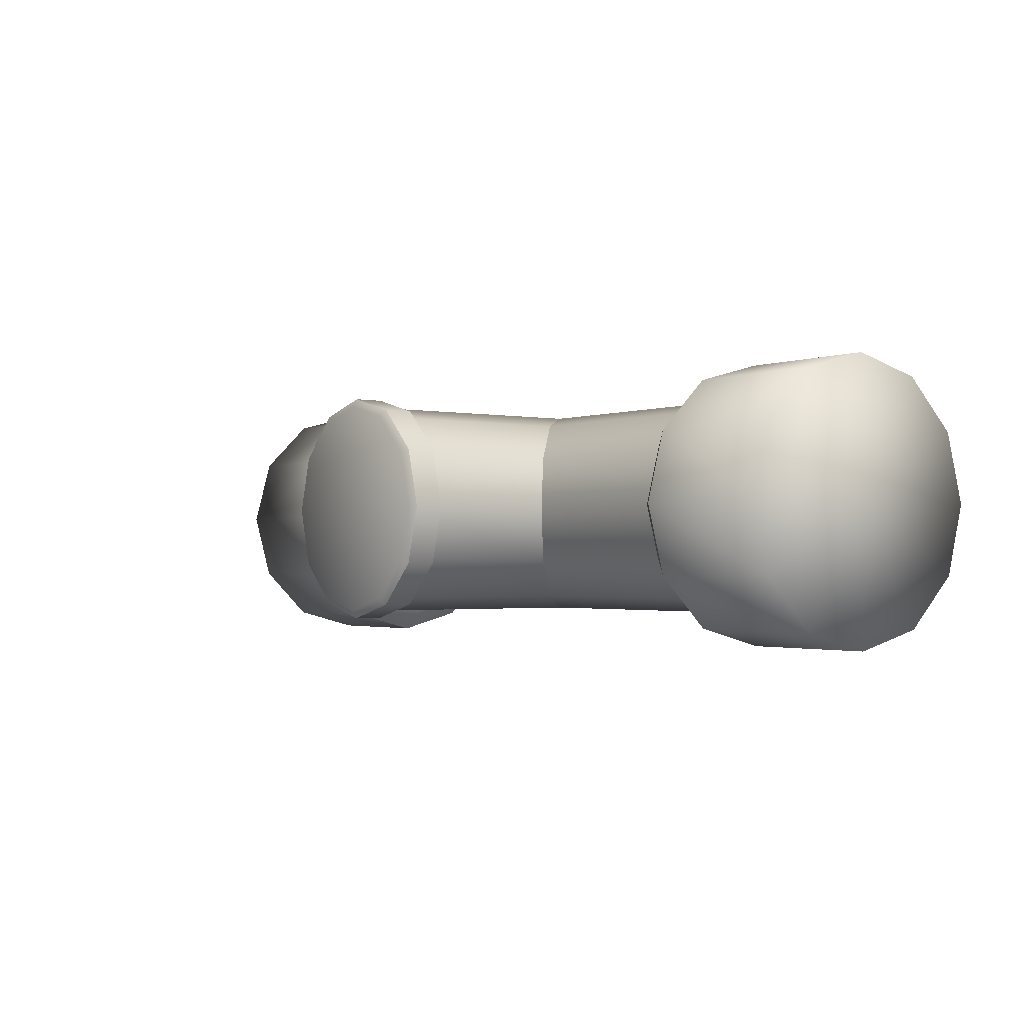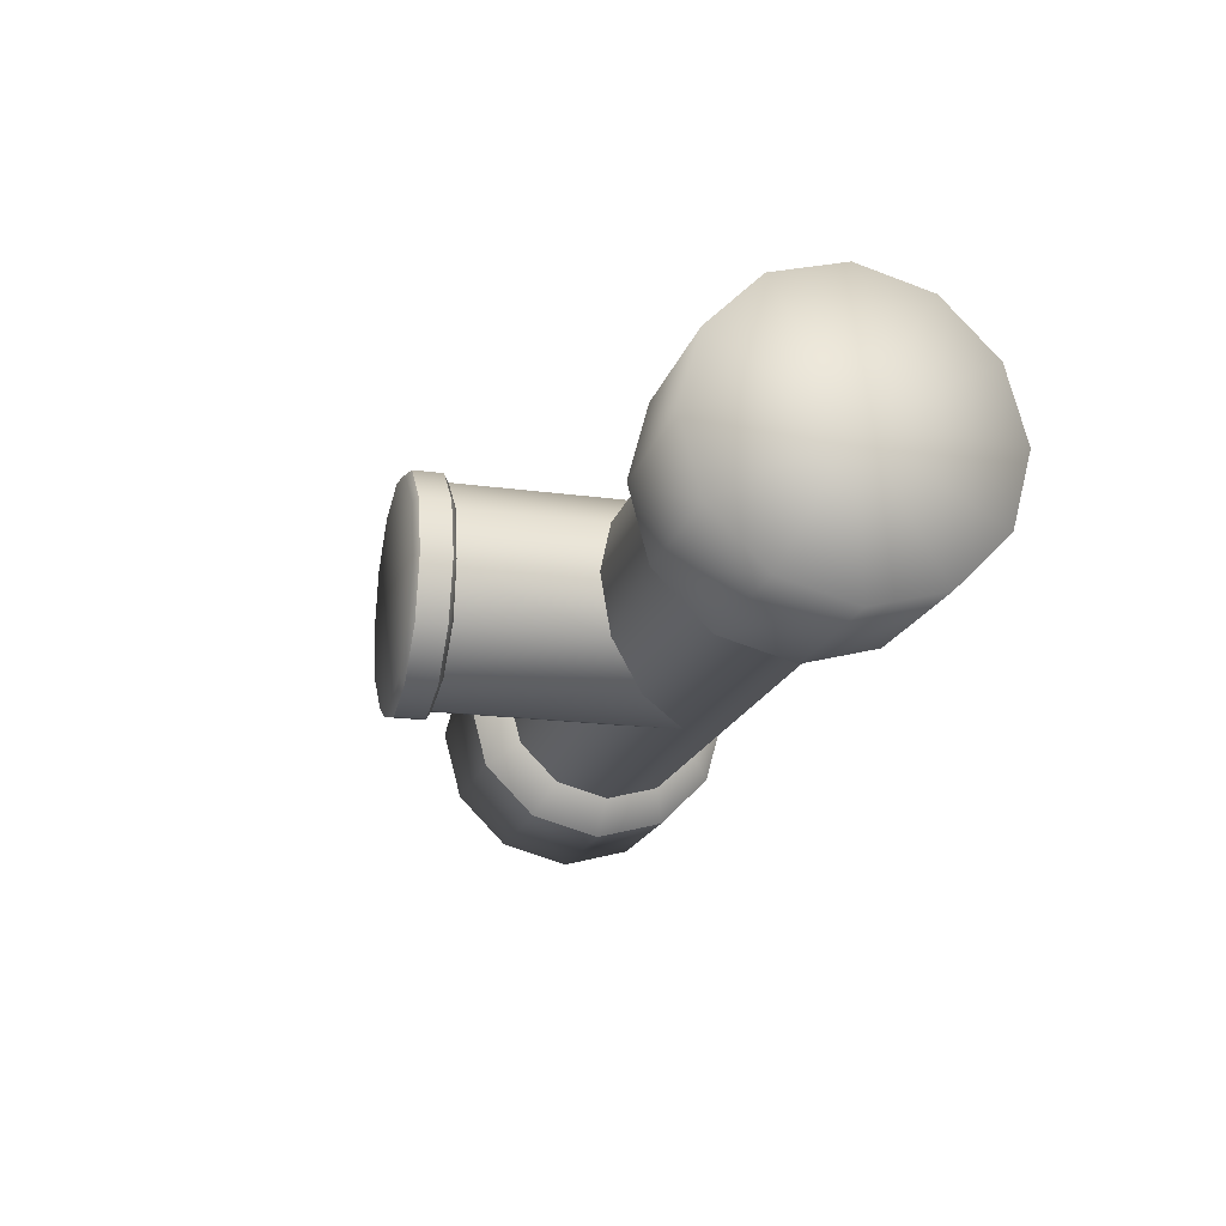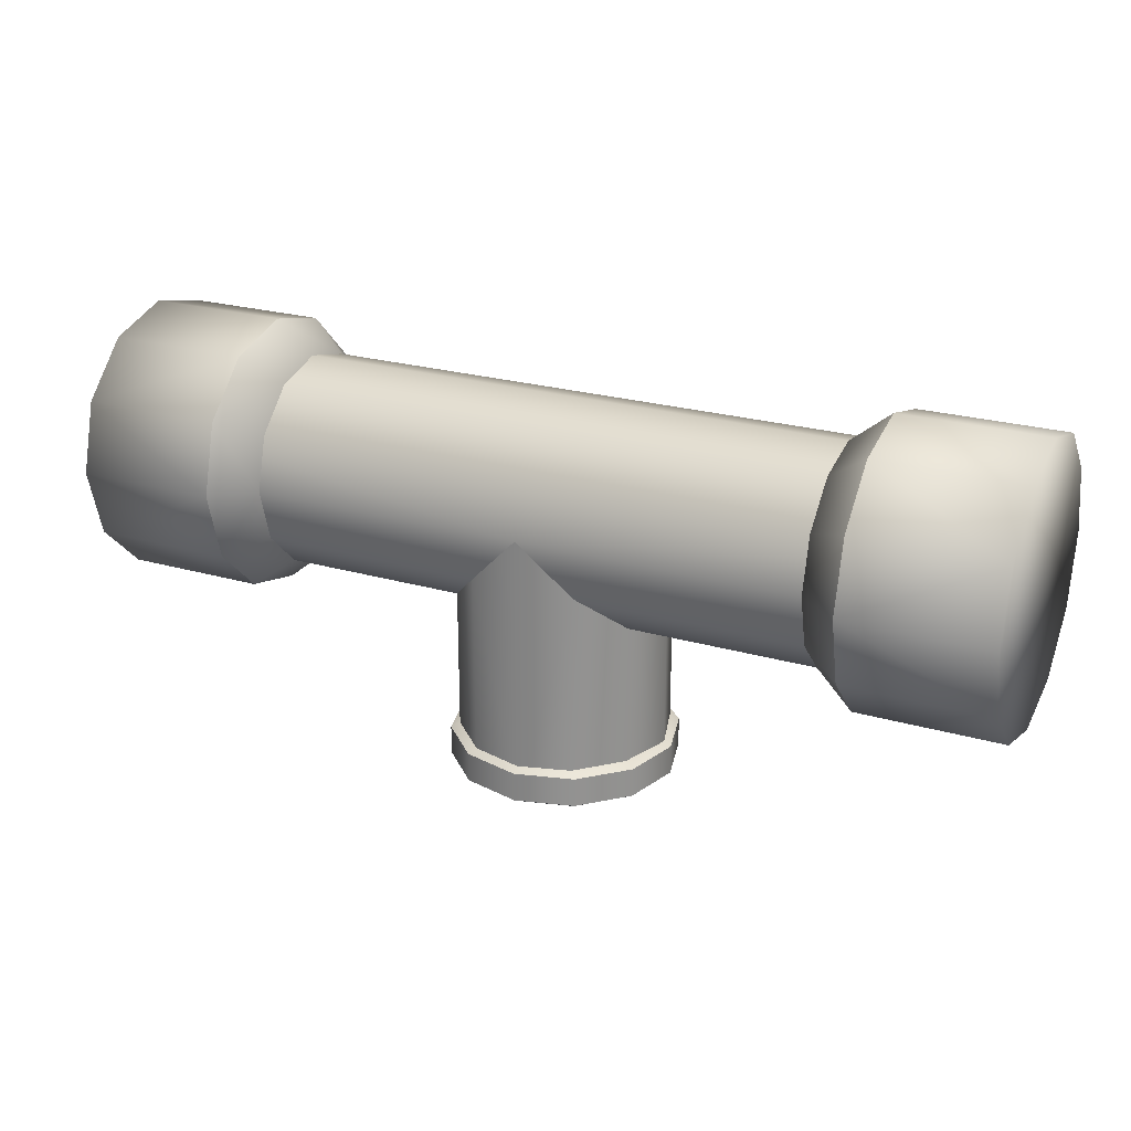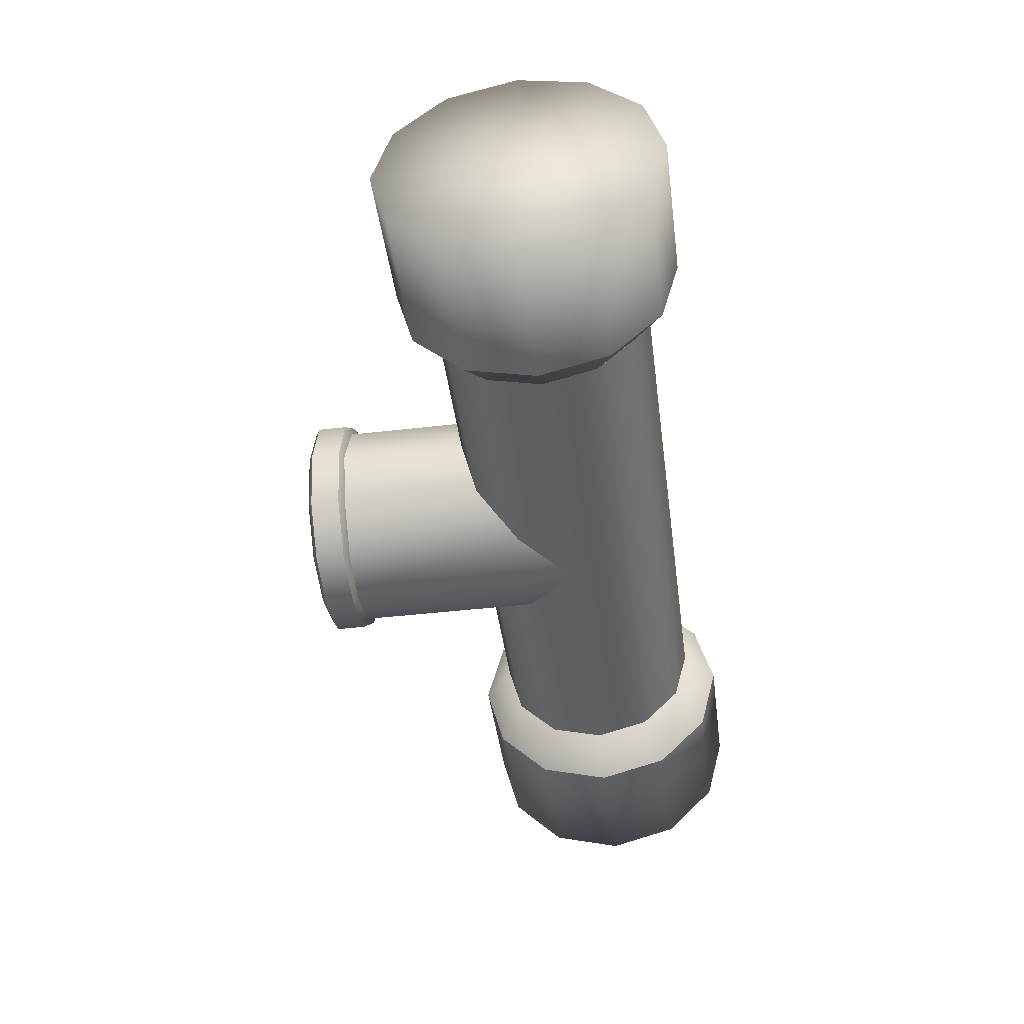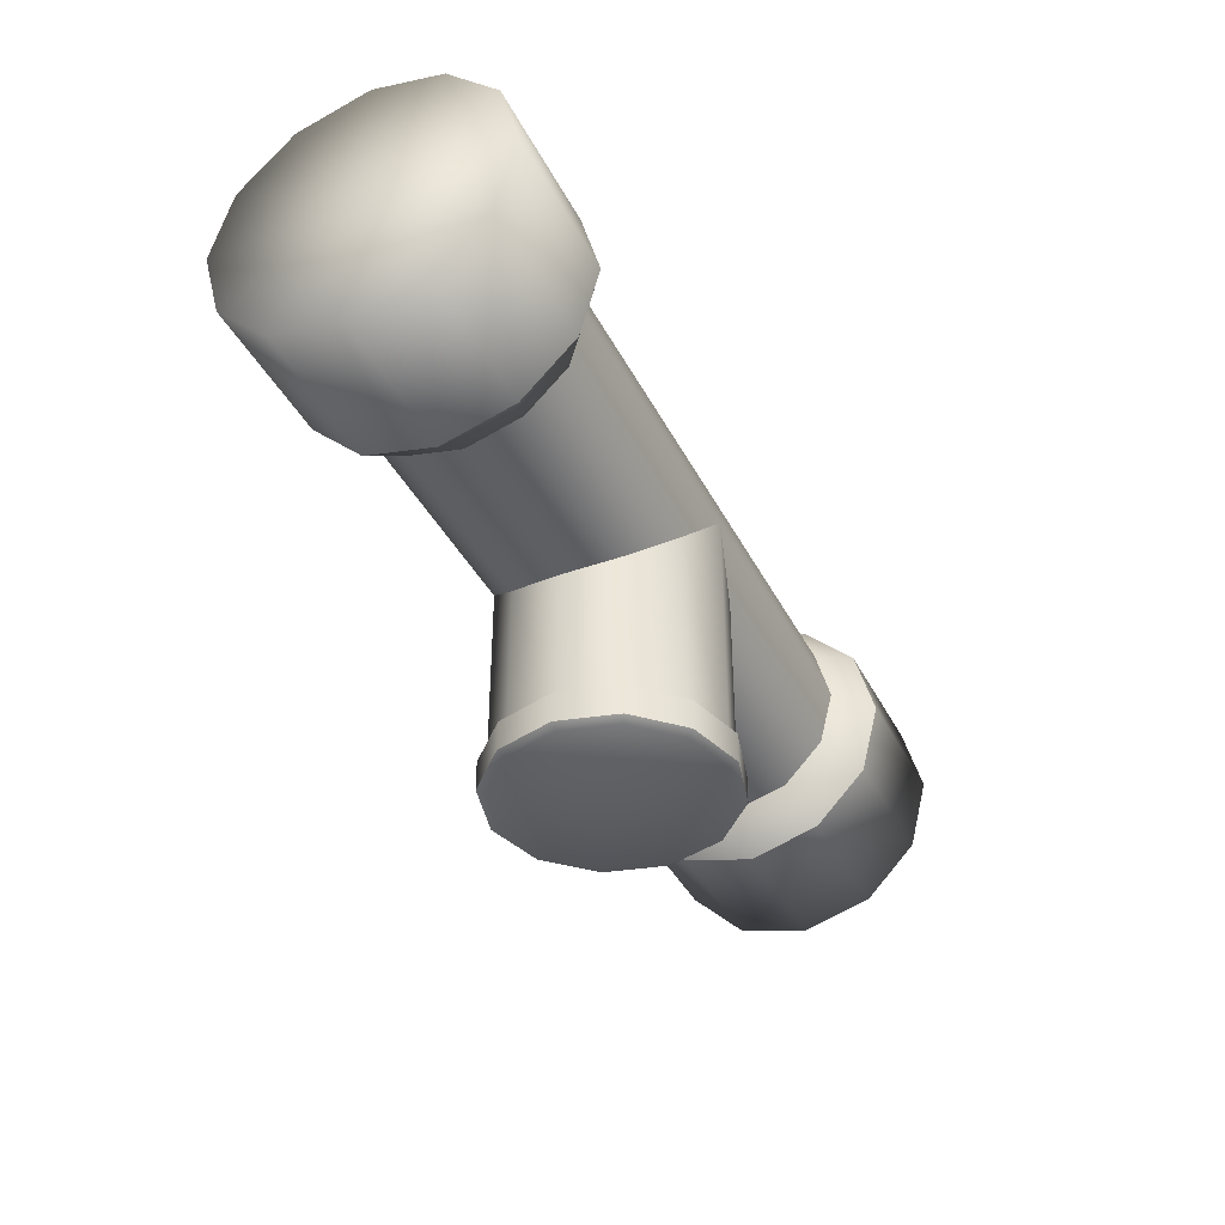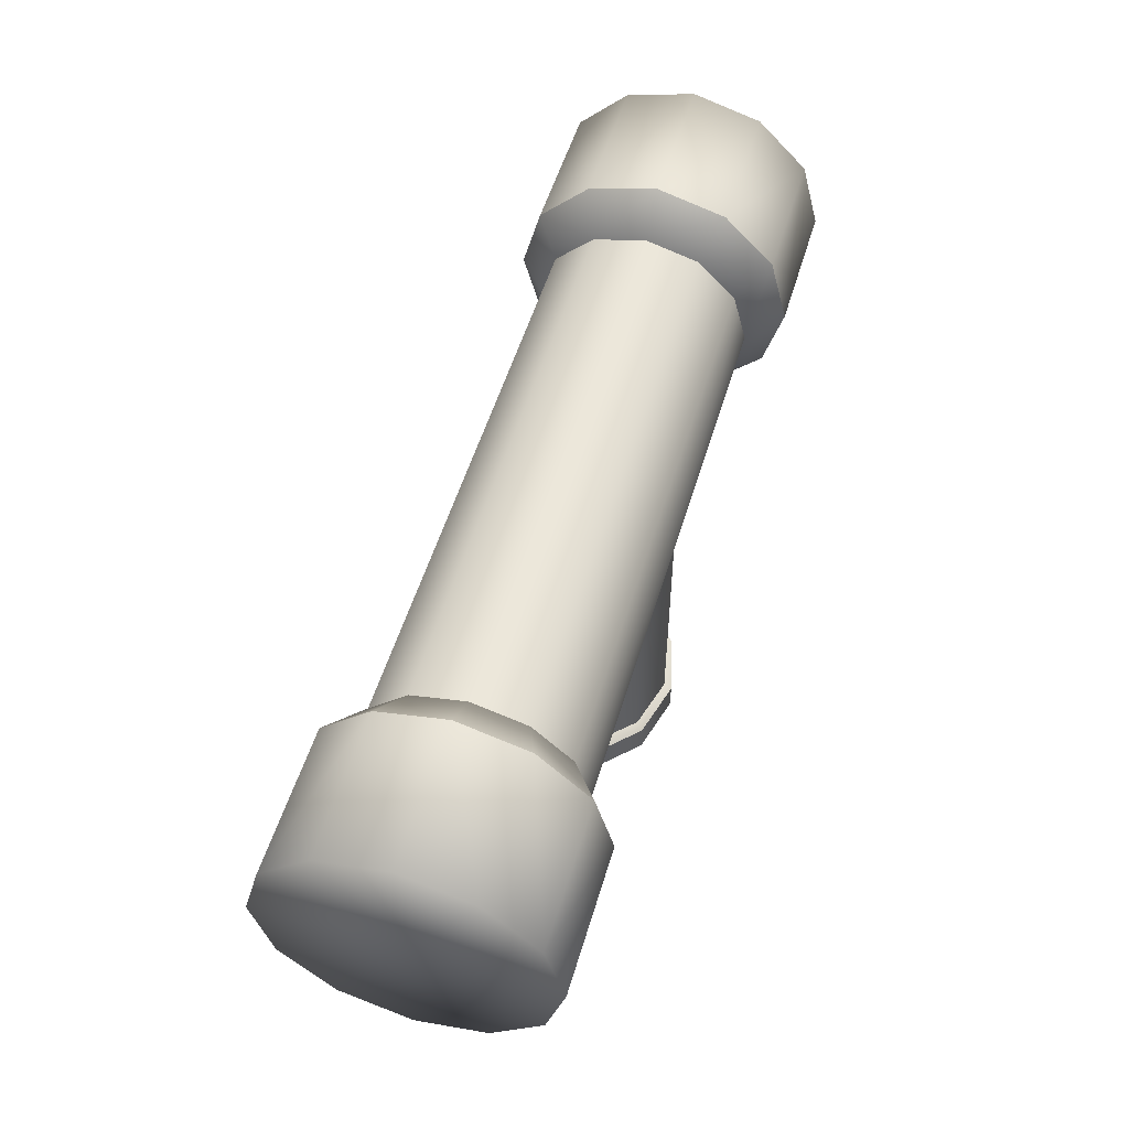
<metadata>
{"format":"obj","ext":"obj","renderer":"f3d","projection":"perspective","resolution":1024,"background":"white","views":[{"elev":-1.7,"azim":53.7,"up":"+Z"},{"elev":-18.6,"azim":75.2,"up":"+Z"},{"elev":24.0,"azim":25.7,"up":"+Y"},{"elev":-44.5,"azim":97.7,"up":"+Z"},{"elev":-40.1,"azim":115.3,"up":"+Y"},{"elev":54.2,"azim":-73.3,"up":"+Y"}]}
</metadata>
<code>
v  -50 1.469 10.19
v  -50 -2.835 5.886
v  -9.999 -2.835 5.885
v  -5.727 1.469 10.19
v  -50 -4.413 0.0034
v  -11.81 -4.413 0.0034
v  -9.999 -22.65 5.885
v  -5.727 -22.65 10.19
v  -11.81 -22.65 0.0034
v  -50 17.54 5.885
v  50 17.54 5.885
v  50 19.12 0.0034
v  -50 19.12 0.0034
v  -50 7.352 11.77
v  -0.0009 7.352 11.77
v  -0.0009 -22.65 11.77
v  -50 13.23 10.19
v  -50 1.469 -10.19
v  -5.727 1.469 -10.18
v  -9.999 -2.835 -5.879
v  -50 -2.835 -5.879
v  -5.727 -22.65 -10.18
v  -9.999 -22.65 -5.879
v  50 17.54 -5.878
v  -50 17.54 -5.878
v  -50 7.352 -11.76
v  -0.0009 7.352 -11.76
v  -0.0009 -22.65 -11.76
v  -50 13.23 -10.19
v  50 13.23 10.19
v  50 1.469 10.19
v  5.725 1.469 10.19
v  9.997 -2.835 5.885
v  50 -2.835 5.886
v  11.81 -4.413 0.0034
v  50 -4.413 0.0034
v  5.725 -22.65 10.19
v  9.997 -22.65 5.885
v  11.81 -22.65 0.0034
v  50 7.352 11.77
v  50 13.23 -10.19
v  50 1.469 -10.19
v  50 -2.835 -5.88
v  9.997 -2.835 -5.879
v  5.725 1.469 -10.18
v  9.997 -22.65 -5.879
v  5.725 -22.65 -10.18
v  50 7.352 -11.76
v  -34.79 15.01 -13.27
v  -34.79 20.61 -7.66
v  -30.46 17.54 -5.883
v  -30.46 13.23 -10.19
v  -50.46 7.352 -15.31
v  -34.79 7.348 -15.32
v  -34.79 -0.3089 -13.26
v  -50.46 -0.3064 -13.26
v  -34.79 -0.3076 13.26
v  -34.79 -5.914 7.66
v  -30.46 -2.84 5.883
v  -30.46 1.468 10.19
v  -34.79 15.01 13.26
v  -34.79 7.351 15.32
v  -30.46 7.352 11.76
v  -30.46 13.24 10.19
v  -50.46 15.01 -13.26
v  -50.46 20.62 -7.657
v  -30.46 7.35 -11.77
v  -50.46 -0.3064 13.27
v  -50.46 -5.913 7.662
v  -50.46 15.01 13.27
v  -50.46 7.352 15.32
v  -34.79 20.61 7.655
v  -30.46 17.54 5.883
v  -30.46 19.12 -0.0013
v  -34.79 22.67 -0.0013
v  -34.79 -5.914 -7.657
v  -30.46 -2.84 -5.883
v  -30.46 -4.415 -0.0013
v  -34.79 -7.966 -0.0012
v  -50.46 20.62 7.66
v  -50.46 22.67 0.0038
v  -50.46 -5.913 -7.652
v  -50.46 -7.965 0.0038
v  -30.46 1.466 -10.19
v  -50.46 7.352 0.0034
v  -30.46 7.35 -0.0007
v  34.79 15.01 -13.27
v  30.46 13.23 -10.19
v  30.46 17.54 -5.883
v  34.79 20.61 -7.66
v  50.46 7.352 -15.31
v  50.46 -0.3064 -13.26
v  34.79 -0.3089 -13.26
v  34.79 7.348 -15.32
v  34.79 -0.3076 13.26
v  30.46 1.468 10.19
v  30.46 -2.84 5.883
v  34.79 -5.914 7.66
v  34.79 15.01 13.26
v  30.46 13.24 10.19
v  30.46 7.352 11.76
v  34.79 7.351 15.32
v  50.46 15.01 -13.26
v  50.46 20.62 -7.657
v  30.46 7.35 -11.77
v  50.46 -0.3064 13.27
v  50.46 -5.913 7.662
v  50.46 15.01 13.27
v  50.46 7.352 15.32
v  34.79 20.61 7.655
v  34.79 22.67 -0.0013
v  30.46 19.12 -0.0013
v  30.46 17.54 5.883
v  34.79 -5.914 -7.657
v  34.79 -7.966 -0.0013
v  30.46 -4.415 -0.0013
v  30.46 -2.84 -5.883
v  50.46 20.62 7.66
v  50.46 22.67 0.0038
v  50.46 -5.913 -7.652
v  50.46 -7.965 0.0038
v  30.46 1.466 -10.19
v  50.46 7.352 0.0034
v  30.46 7.35 -0.0007
v  -10.91 -18.95 6.303
v  -6.302 -18.95 10.91
v  -5.669 -18.2 9.818
v  -9.817 -18.2 5.67
v  10.91 -18.95 -6.298
v  6.3 -18.95 -10.91
v  5.667 -18.2 -9.813
v  9.815 -18.2 -5.665
v  10.91 -18.95 6.303
v  12.6 -18.95 0.0026
v  11.34 -18.2 0.0026
v  9.815 -18.2 5.67
v  -12.6 -18.95 0.0026
v  -10.91 -18.95 -6.298
v  -10.91 -22.16 -6.298
v  -12.6 -22.16 0.0026
v  6.3 -18.95 10.91
v  -0.0009 -18.95 12.6
v  -0.0009 -22.16 12.6
v  6.3 -22.16 10.91
v  -6.302 -18.95 -10.91
v  -0.0009 -18.95 -12.6
v  -0.0009 -22.16 -12.6
v  -6.302 -22.16 -10.91
v  -10.91 -22.16 6.303
v  12.6 -22.16 0.0026
v  10.91 -22.16 -6.298
v  -6.302 -22.16 10.91
v  6.3 -22.16 -10.91
v  10.91 -22.16 6.303
v  -10.19 -22.67 5.884
v  -5.884 -22.67 10.19
v  -0.0009 -22.67 11.77
v  5.882 -22.67 10.19
v  10.19 -22.67 5.884
v  11.76 -22.67 0.0026
v  10.19 -22.67 -5.879
v  5.882 -22.67 -10.18
v  -0.0009 -22.67 -11.76
v  -5.884 -22.67 -10.18
v  -10.19 -22.67 -5.879
v  -11.77 -22.67 0.0026
v  -11.34 -18.2 0.0026
v  -9.817 -18.2 -5.665
v  5.667 -18.2 9.818
v  -0.0009 -18.2 11.34
v  -5.669 -18.2 -9.813
v  -0.0009 -18.2 -11.33
v  -0.0009 -22.67 0.0026
v  -0.0009 -18.2 0.0026
g SM_Water_Pipes_01_08
f 1 2 3
f 3 4 1
f 3 2 5
f 5 6 3
f 3 7 8
f 8 4 3
f 3 6 9
f 9 7 3
f 10 11 12
f 12 13 10
f 14 1 4
f 4 15 14
f 4 8 16
f 16 15 4
f 17 14 15
f 18 19 20
f 20 21 18
f 20 6 5
f 5 21 20
f 20 19 22
f 22 23 20
f 20 23 9
f 9 6 20
f 12 24 25
f 25 13 12
f 26 27 19
f 19 18 26
f 19 27 28
f 28 22 19
f 29 27 26
f 30 17 15
f 31 32 33
f 33 34 31
f 33 35 36
f 36 34 33
f 33 32 37
f 37 38 33
f 33 38 39
f 39 35 33
f 17 30 11
f 11 10 17
f 40 15 32
f 32 31 40
f 32 15 16
f 16 37 32
f 30 15 40
f 41 27 29
f 42 43 44
f 44 45 42
f 44 43 36
f 36 35 44
f 44 46 47
f 47 45 44
f 44 35 39
f 39 46 44
f 24 41 29
f 29 25 24
f 48 42 45
f 45 27 48
f 45 47 28
f 28 27 45
f 41 48 27
f 49 50 51
f 51 52 49
f 53 54 55
f 55 56 53
f 57 58 59
f 59 60 57
f 61 62 63
f 63 64 61
f 65 66 50
f 50 49 65
f 52 67 54
f 54 49 52
f 68 69 58
f 58 57 68
f 70 71 62
f 62 61 70
f 72 73 74
f 74 75 72
f 76 77 78
f 78 79 76
f 80 72 75
f 75 81 80
f 82 76 79
f 79 83 82
f 65 49 54
f 54 53 65
f 57 60 63
f 63 62 57
f 84 55 54
f 54 67 84
f 68 57 62
f 62 71 68
f 75 74 51
f 51 50 75
f 79 78 59
f 59 58 79
f 81 75 50
f 50 66 81
f 83 79 58
f 58 69 83
f 61 64 73
f 73 72 61
f 55 84 77
f 77 76 55
f 70 61 72
f 72 80 70
f 56 55 76
f 76 82 56
f 71 70 85
f 66 65 85
f 53 56 85
f 69 68 85
f 80 81 85
f 82 83 85
f 68 71 85
f 65 53 85
f 81 66 85
f 83 69 85
f 70 80 85
f 56 82 85
f 73 64 86
f 67 52 86
f 77 84 86
f 63 60 86
f 51 74 86
f 59 78 86
f 84 67 86
f 64 63 86
f 74 73 86
f 78 77 86
f 52 51 86
f 60 59 86
f 87 88 89
f 89 90 87
f 91 92 93
f 93 94 91
f 95 96 97
f 97 98 95
f 99 100 101
f 101 102 99
f 103 87 90
f 90 104 103
f 88 87 94
f 94 105 88
f 106 95 98
f 98 107 106
f 108 99 102
f 102 109 108
f 110 111 112
f 112 113 110
f 114 115 116
f 116 117 114
f 118 119 111
f 111 110 118
f 120 121 115
f 115 114 120
f 103 91 94
f 94 87 103
f 95 102 101
f 101 96 95
f 122 105 94
f 94 93 122
f 106 109 102
f 102 95 106
f 111 90 89
f 89 112 111
f 115 98 97
f 97 116 115
f 119 104 90
f 90 111 119
f 121 107 98
f 98 115 121
f 99 110 113
f 113 100 99
f 93 114 117
f 117 122 93
f 108 118 110
f 110 99 108
f 92 120 114
f 114 93 92
f 109 123 108
f 104 123 103
f 91 123 92
f 107 123 106
f 118 123 119
f 120 123 121
f 106 123 109
f 103 123 91
f 119 123 104
f 121 123 107
f 108 123 118
f 92 123 120
f 113 124 100
f 105 124 88
f 117 124 122
f 101 124 96
f 89 124 112
f 97 124 116
f 122 124 105
f 100 124 101
f 112 124 113
f 116 124 117
f 88 124 89
f 96 124 97
f 125 126 127
f 127 128 125
f 129 130 131
f 131 132 129
f 133 134 135
f 135 136 133
f 137 138 139
f 139 140 137
f 141 142 143
f 143 144 141
f 145 146 147
f 147 148 145
f 125 137 140
f 140 149 125
f 129 134 150
f 150 151 129
f 142 126 152
f 152 143 142
f 146 130 153
f 153 147 146
f 133 141 144
f 144 154 133
f 138 145 148
f 148 139 138
f 155 156 152
f 152 149 155
f 156 157 143
f 143 152 156
f 157 158 144
f 144 143 157
f 158 159 154
f 154 144 158
f 159 160 150
f 150 154 159
f 160 161 151
f 151 150 160
f 161 162 153
f 153 151 161
f 162 163 147
f 147 153 162
f 163 164 148
f 148 147 163
f 164 165 139
f 139 148 164
f 165 166 140
f 140 139 165
f 166 155 149
f 149 140 166
f 167 168 138
f 138 137 167
f 169 170 142
f 142 141 169
f 171 172 146
f 146 145 171
f 128 167 137
f 137 125 128
f 132 135 134
f 134 129 132
f 170 127 126
f 126 142 170
f 172 131 130
f 130 146 172
f 136 169 141
f 141 133 136
f 168 171 145
f 145 138 168
f 149 152 126
f 126 125 149
f 151 153 130
f 130 129 151
f 154 150 134
f 134 133 154
f 156 155 173
f 166 165 173
f 162 161 173
f 160 159 173
f 158 157 173
f 164 163 173
f 155 166 173
f 161 160 173
f 157 156 173
f 163 162 173
f 159 158 173
f 165 164 173
f 169 136 174
f 167 128 174
f 171 168 174
f 135 132 174
f 127 170 174
f 131 172 174
f 168 167 174
f 136 135 174
f 170 169 174
f 172 171 174
f 128 127 174
f 132 131 174

</code>
